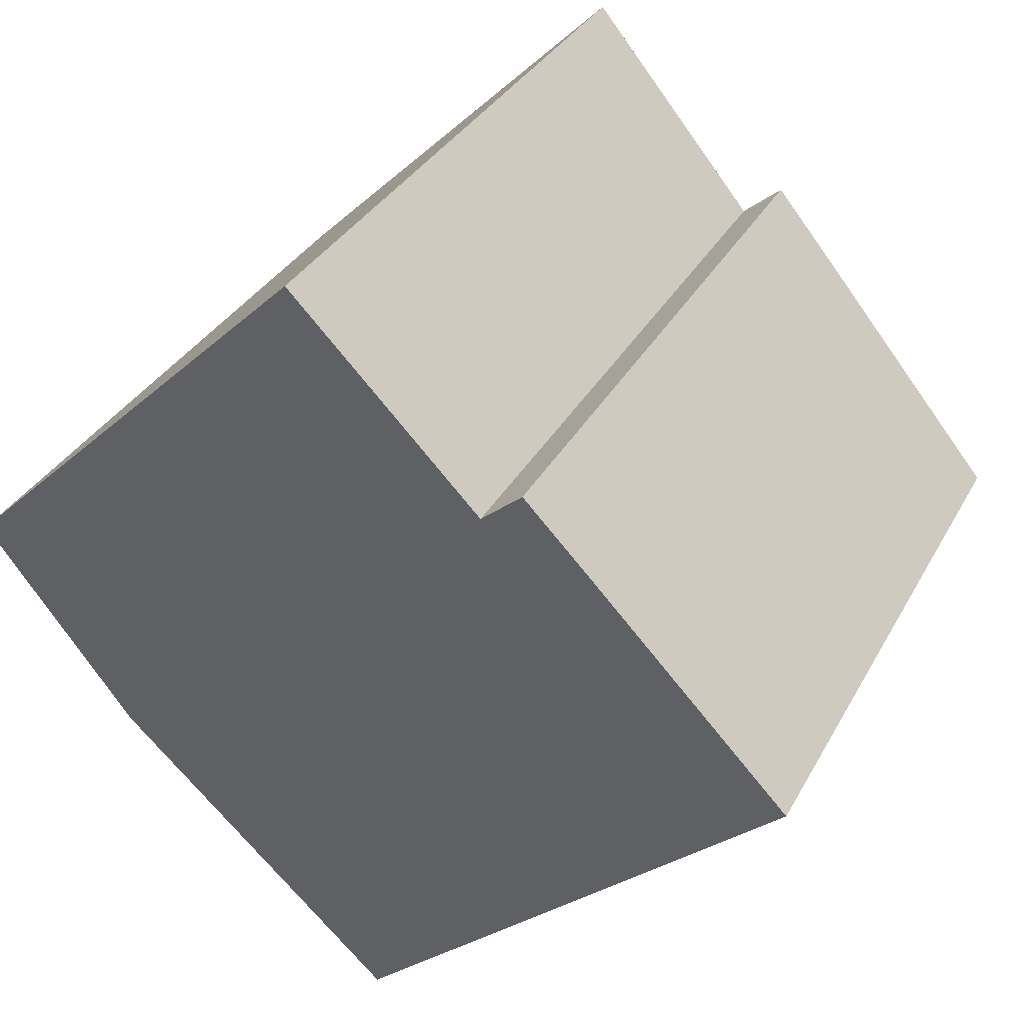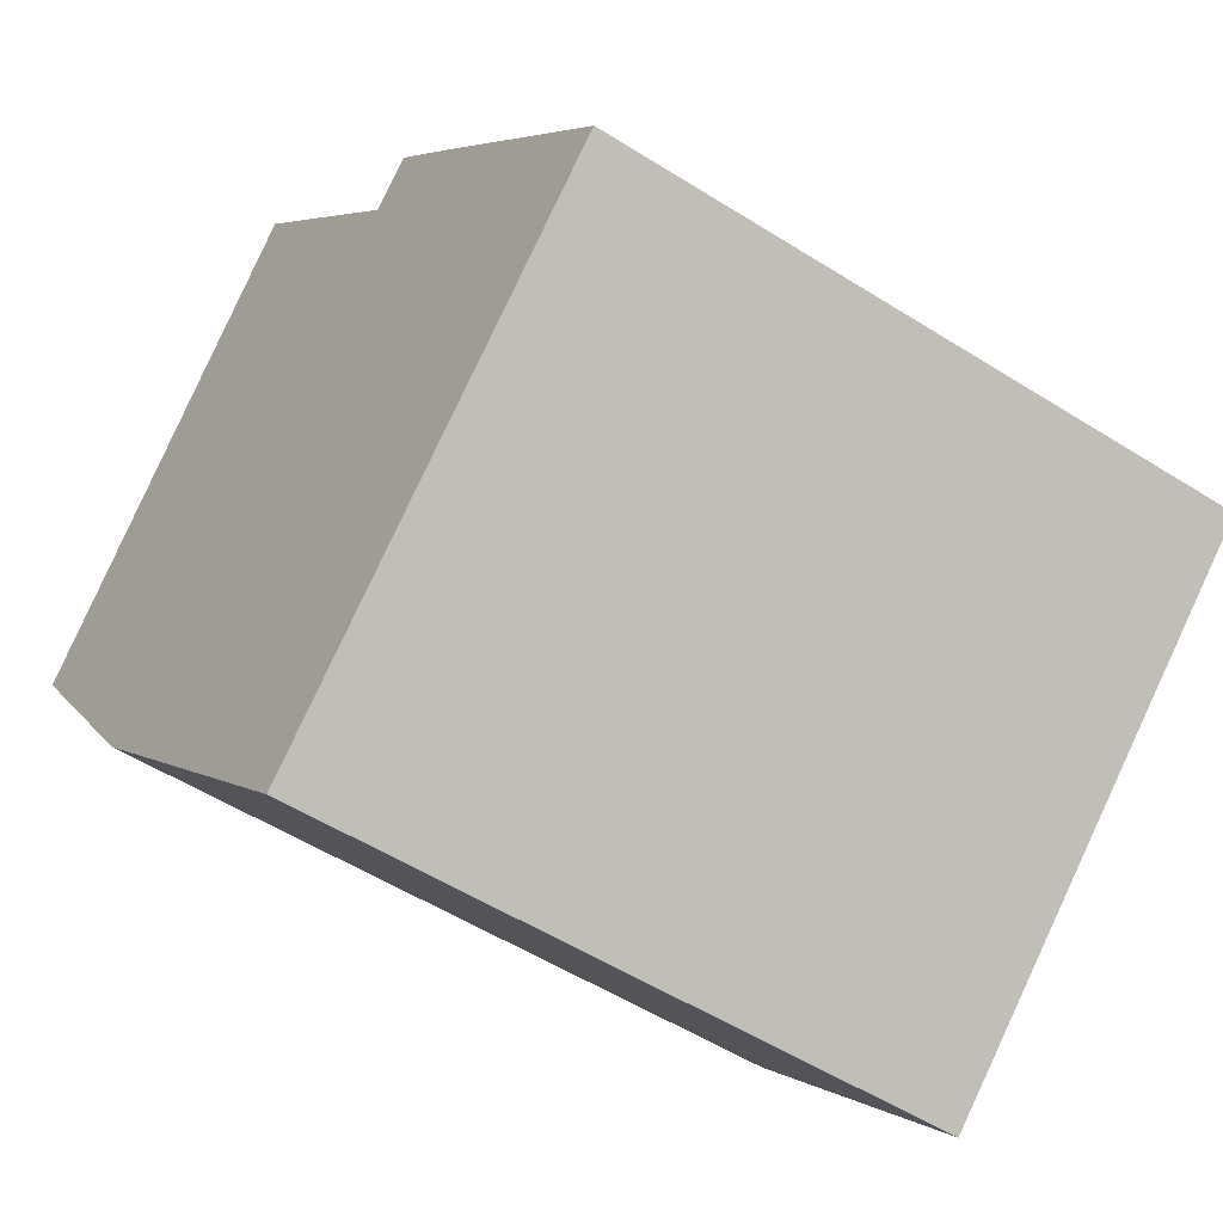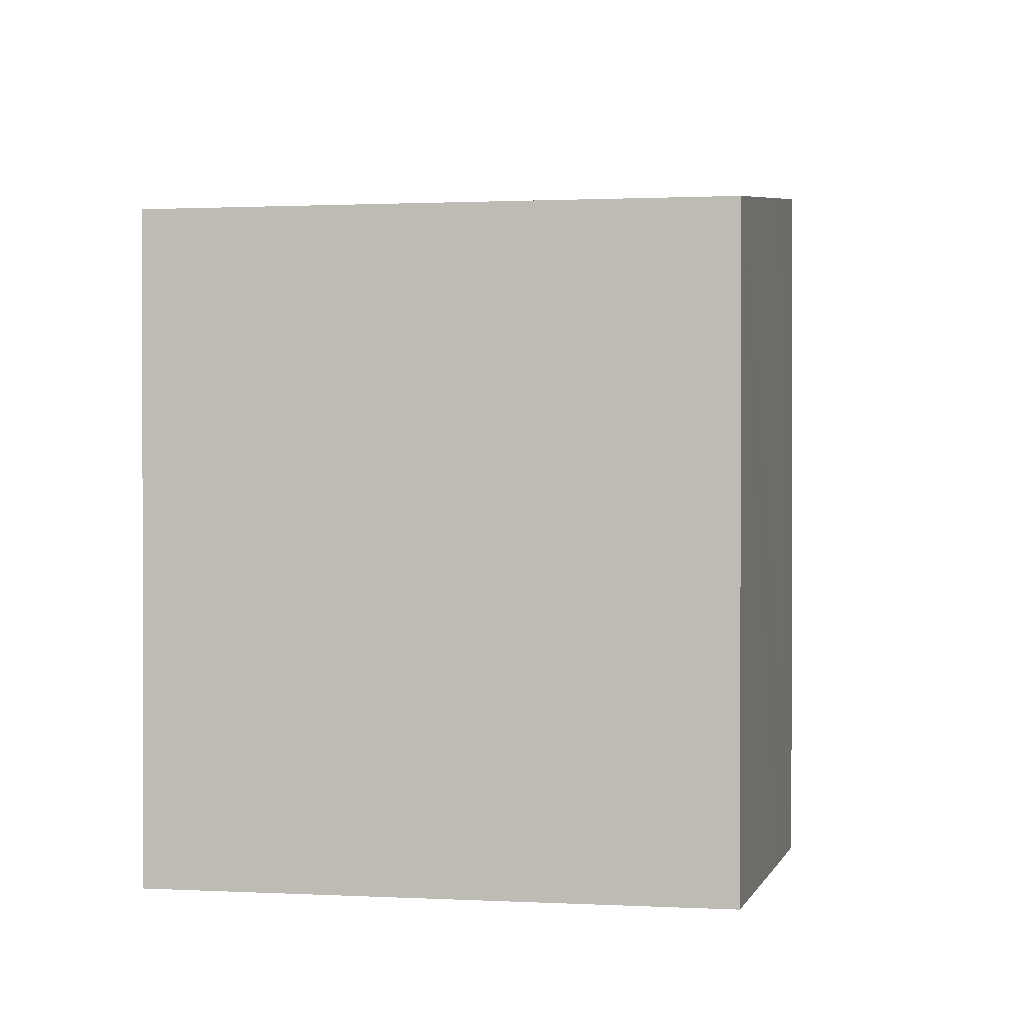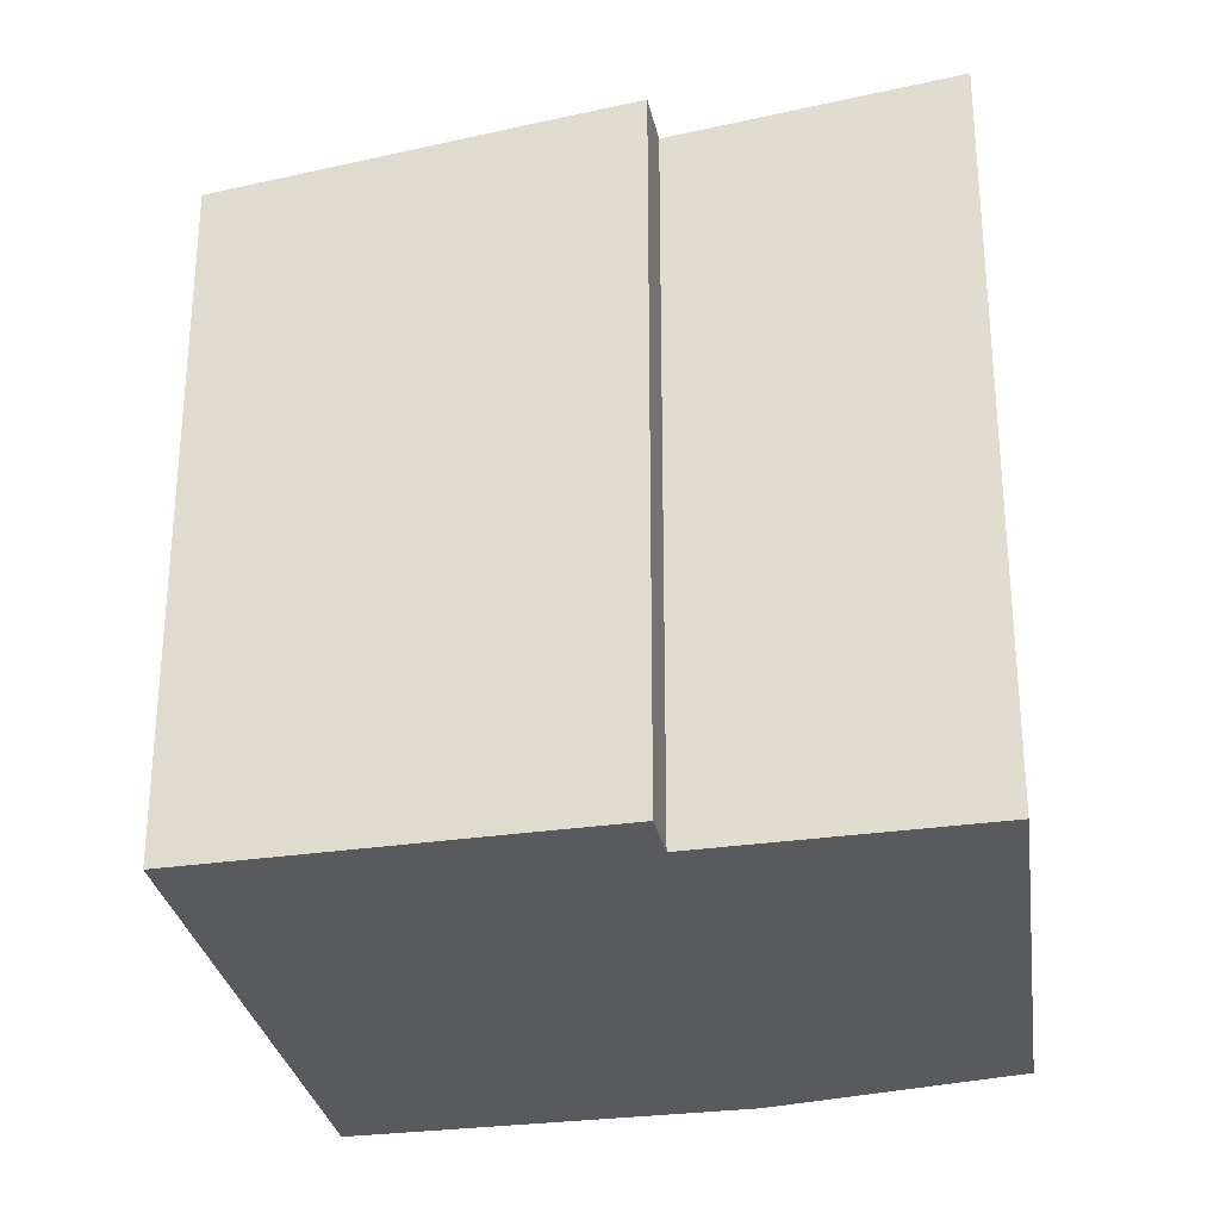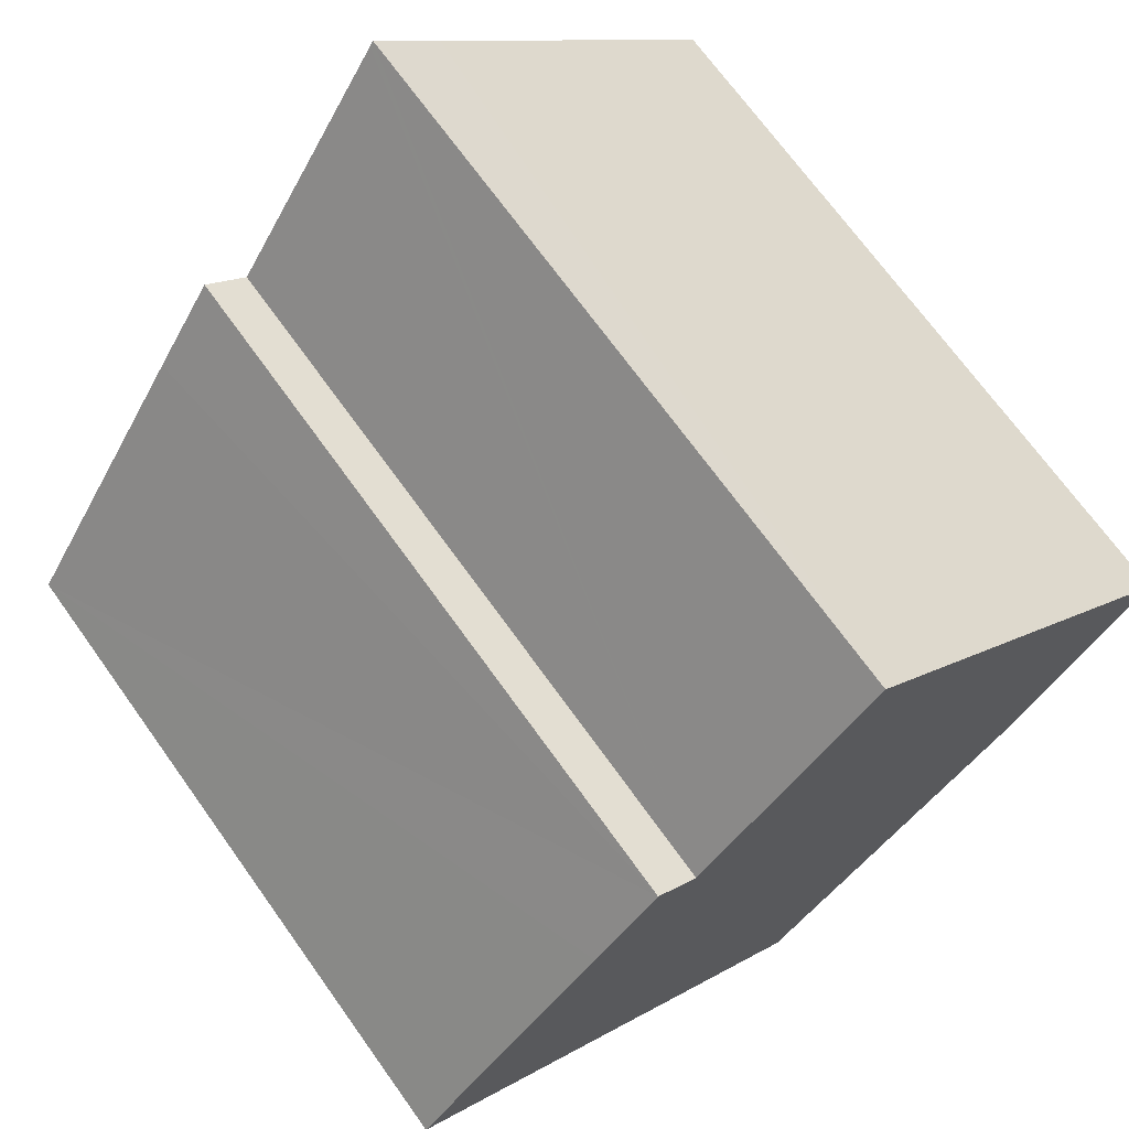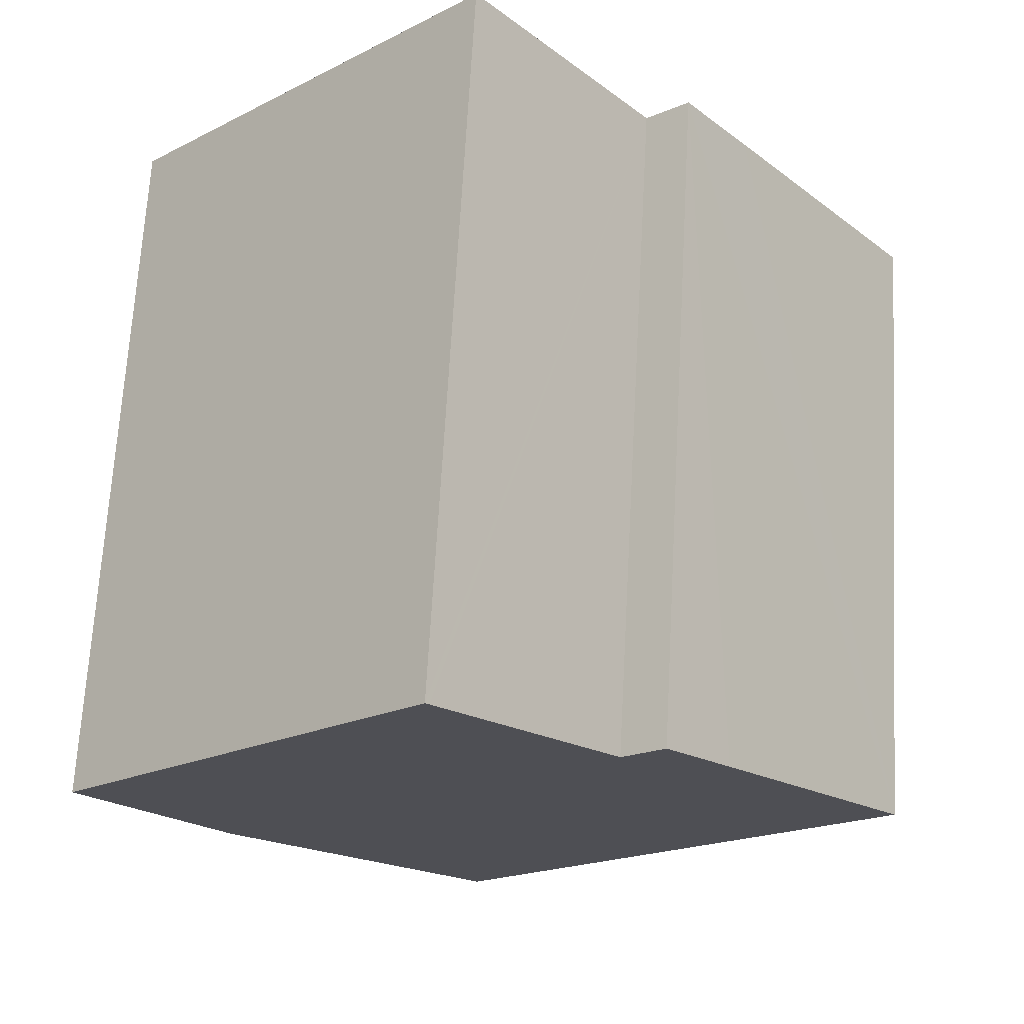
<metadata>
{"format":"obj","ext":"obj","renderer":"f3d","projection":"perspective","resolution":1024,"background":"white","views":[{"elev":32.7,"azim":-155.6,"up":"+Z"},{"elev":-53.9,"azim":-123.9,"up":"+Z"},{"elev":0.9,"azim":-127.6,"up":"+Y"},{"elev":-30.7,"azim":-38.6,"up":"+Y"},{"elev":70.1,"azim":-35.6,"up":"+Z"},{"elev":67.4,"azim":-176.8,"up":"+Z"}]}
</metadata>
<code>
v  7.471 7.435 -0.846
v  5.753 7.72 4.511
v  8.9 7.694 1.457
v  4.715 7.03 -4.032
v  5.036 7.726 5.206
v  4.996 7.72 5.158
v  3.161 7.443 2.941
v  0 7.03 4.305e-16
v  2.717 7.442 3.309
v  2.027 7.338 2.476
v  3.161 -1.801e-16 2.941
v  2.717 -2.026e-16 3.309
v  5.036 -3.188e-16 5.206
v  8.9 -8.922e-17 1.457
v  5.753 -2.762e-16 4.511
v  4.996 -3.158e-16 5.158
v  2.027 -1.516e-16 2.476
v  0 0 0
v  7.471 5.18e-17 -0.846
v  4.715 2.469e-16 -4.032
g defaultobject
f 1 2 3
f 2 1 4
f 2 4 5
f 5 4 6
f 6 4 7
f 7 4 8
f 7 8 9
f 9 8 10
f 9 11 7
f 11 9 12
f 13 2 5
f 2 13 3
f 3 13 14
f 14 13 15
f 11 6 7
f 6 11 5
f 5 11 13
f 13 11 16
f 10 12 9
f 12 10 8
f 12 8 17
f 17 8 18
f 14 1 3
f 1 14 19
f 19 4 1
f 4 19 20
f 20 8 4
f 8 20 18
f 15 19 14
f 19 15 13
f 19 13 16
f 19 16 11
f 19 11 20
f 20 11 12
f 20 12 17
f 20 17 18

</code>
